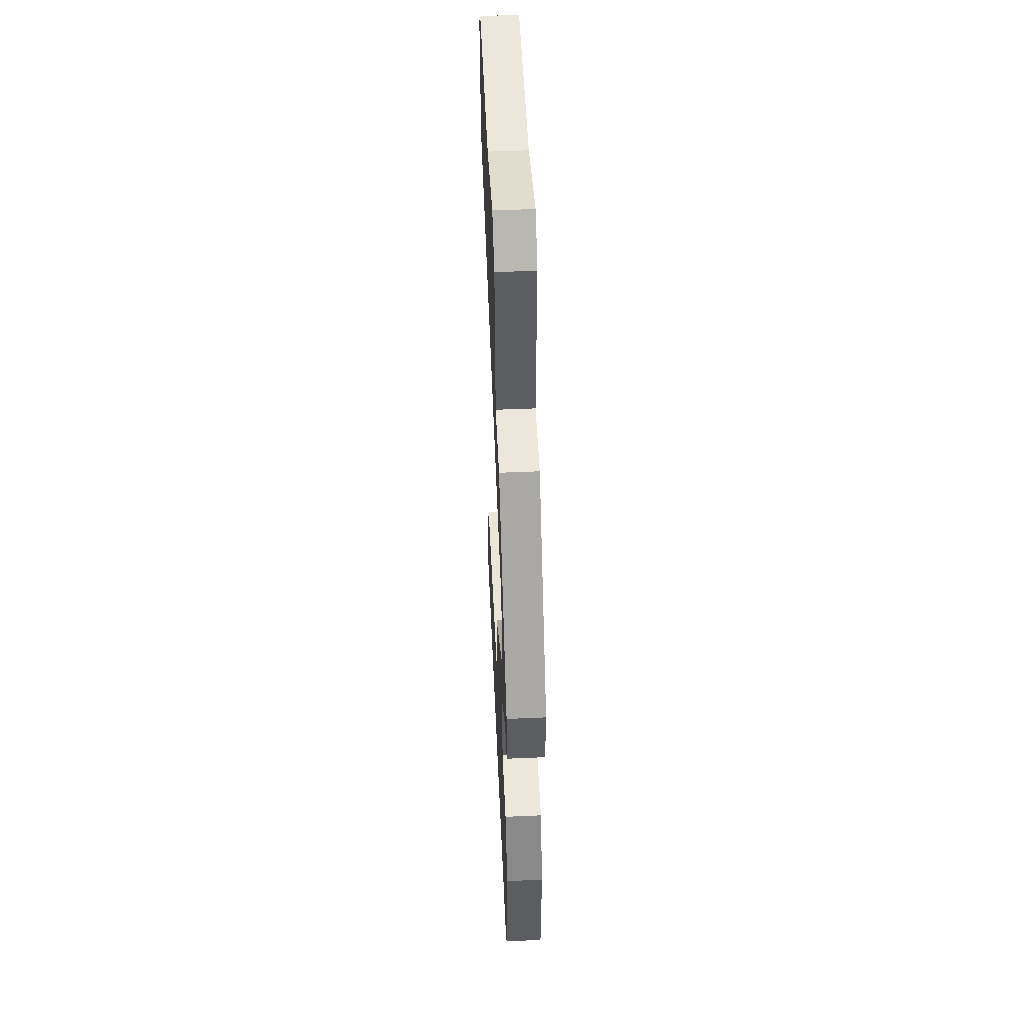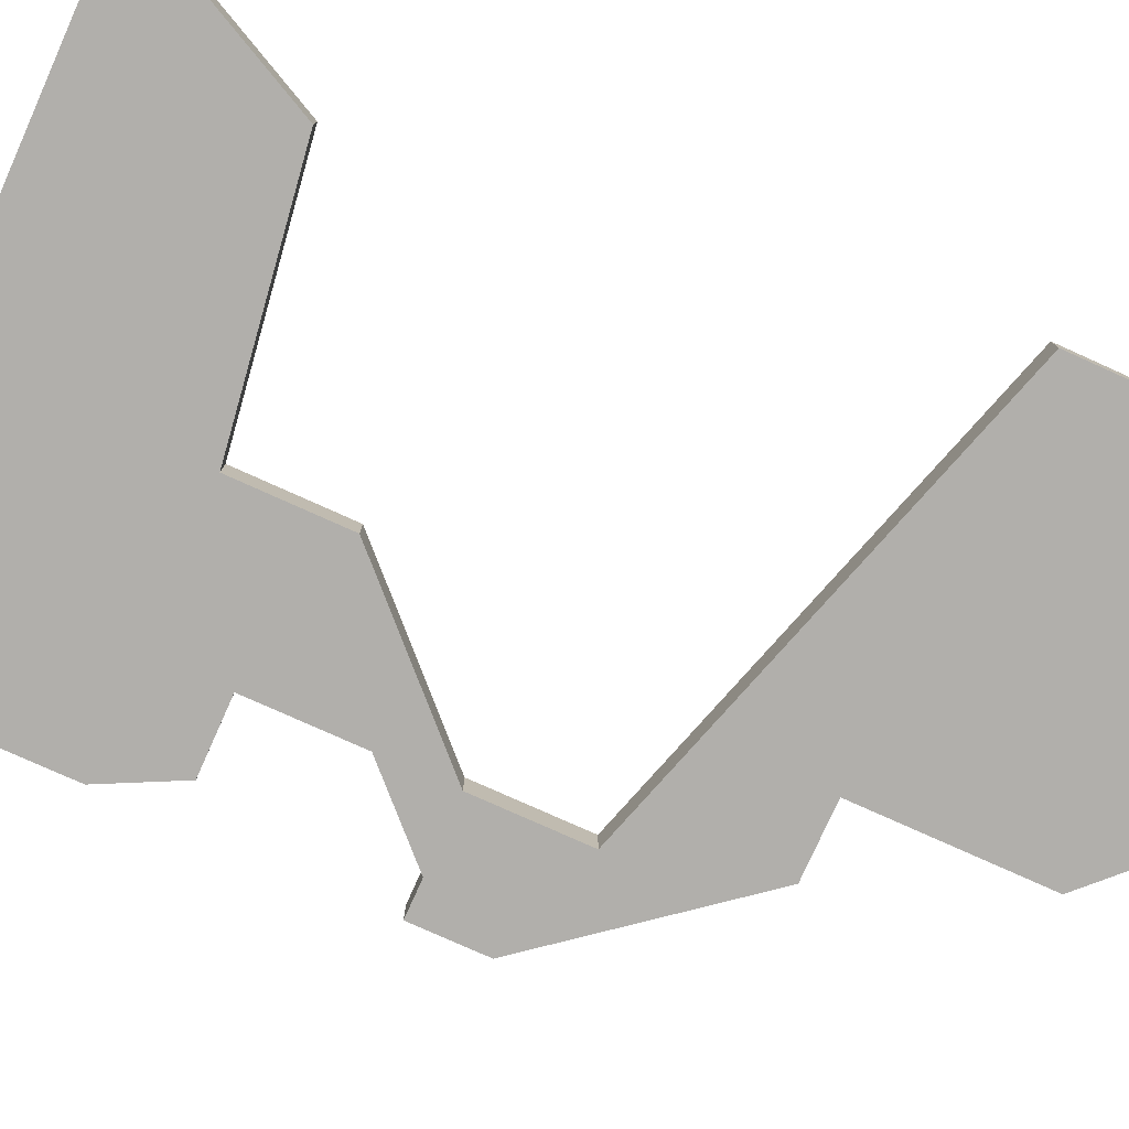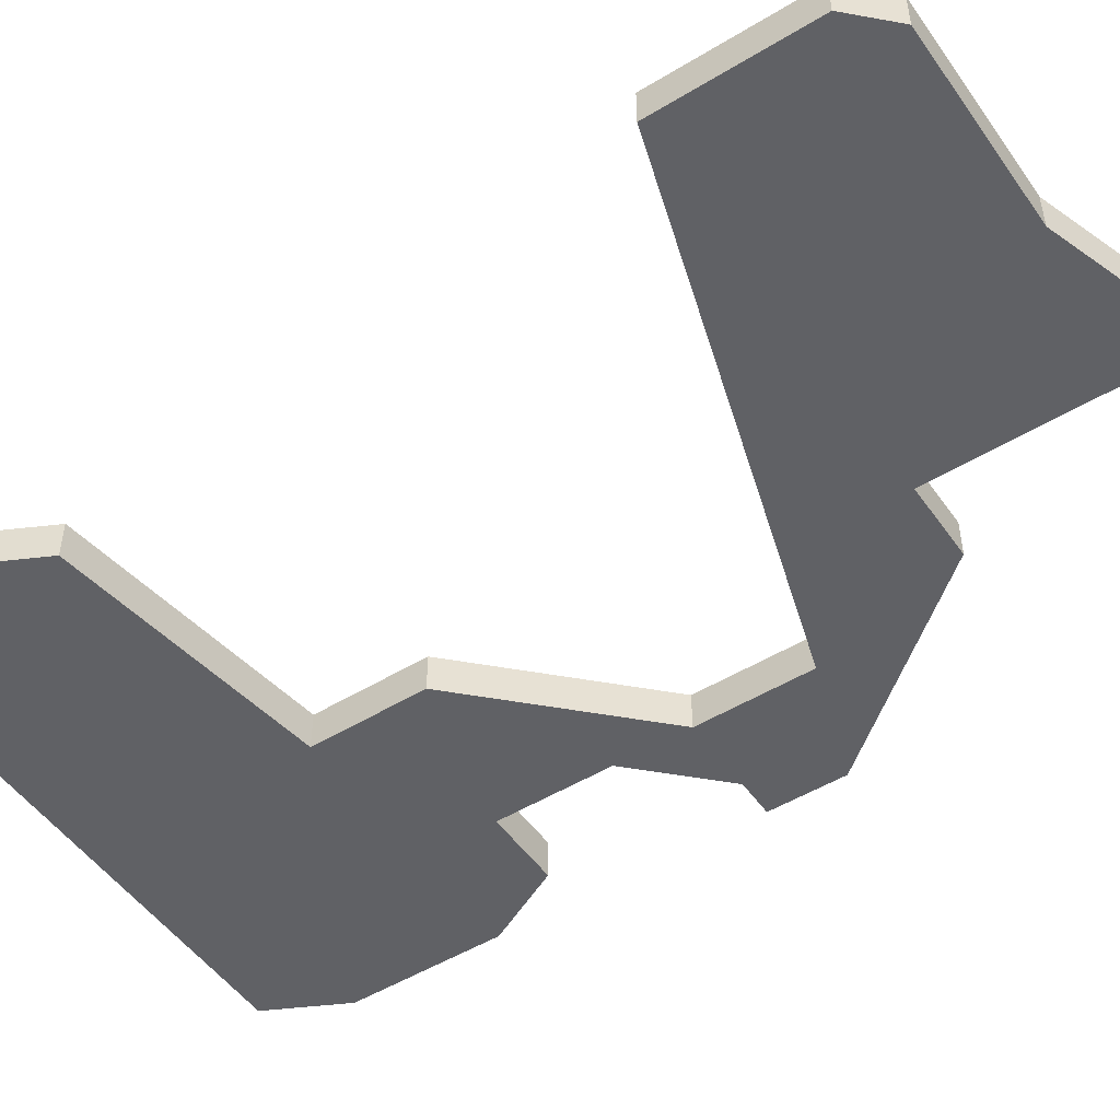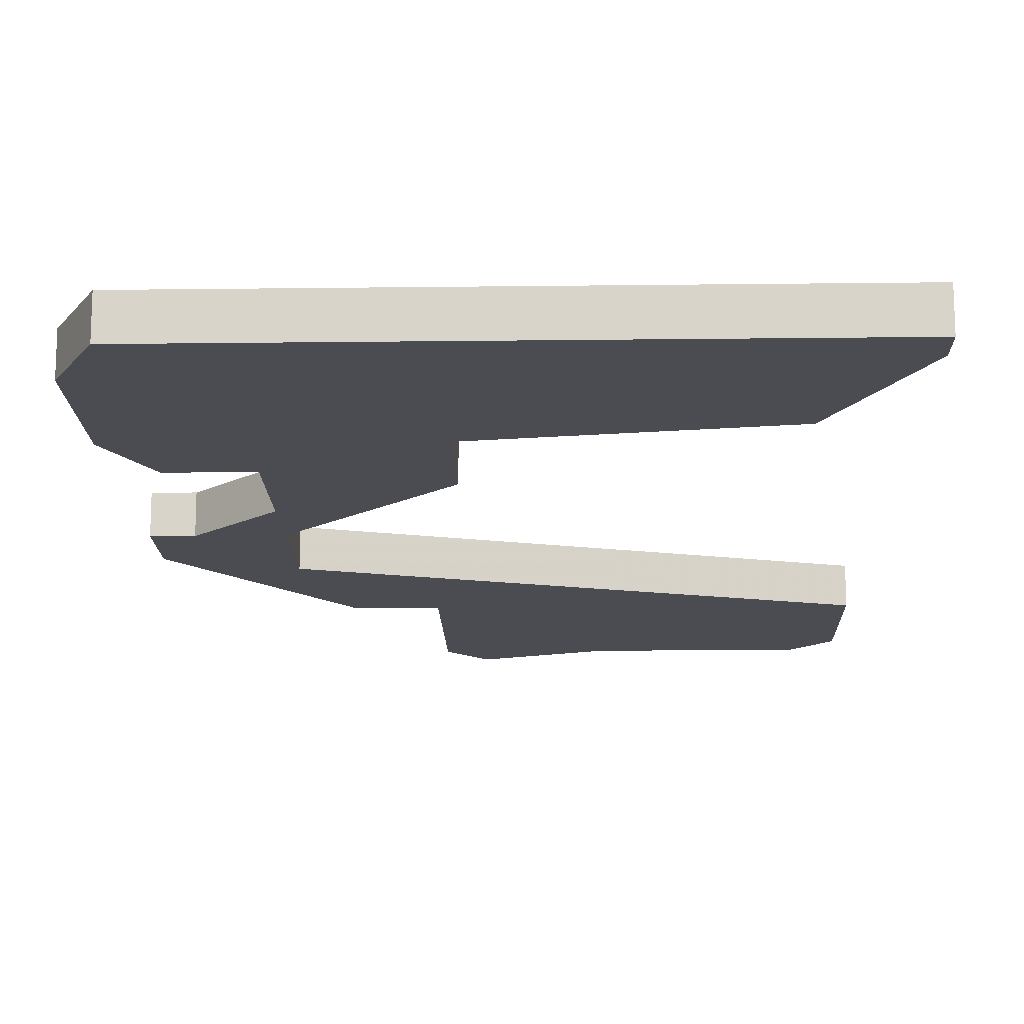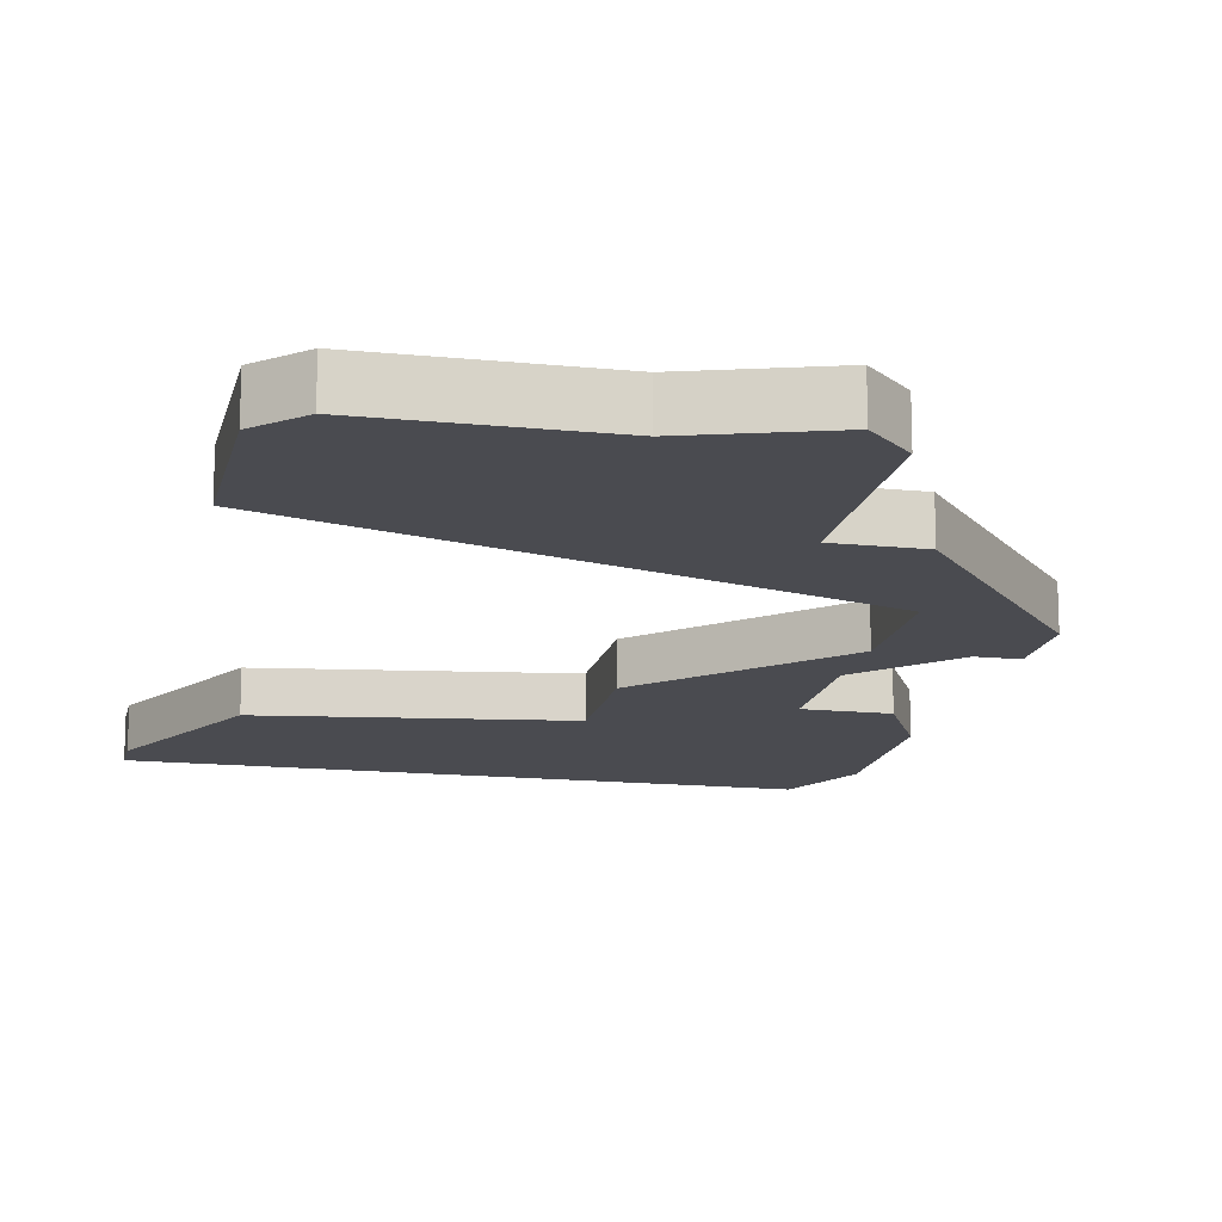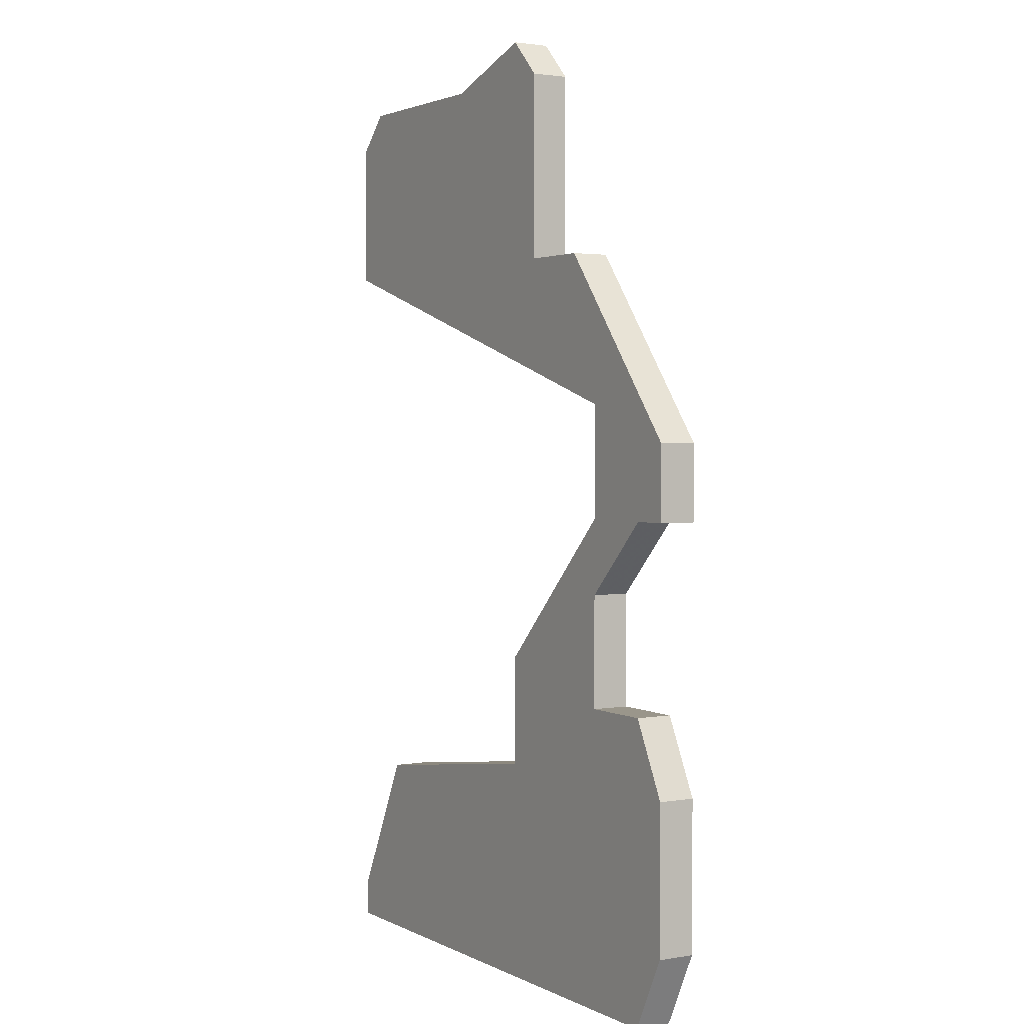
<metadata>
{"format":"obj","ext":"obj","renderer":"f3d","projection":"perspective","resolution":1024,"background":"white","views":[{"elev":53.3,"azim":-92.6,"up":"+Y"},{"elev":-78.2,"azim":65.8,"up":"+Z"},{"elev":-50.1,"azim":123.8,"up":"+Z"},{"elev":-15.4,"azim":1.5,"up":"+Z"},{"elev":-14.6,"azim":167.6,"up":"+Z"},{"elev":2.3,"azim":-121.2,"up":"+Y"}]}
</metadata>
<code>
v 1329 -216 0
v 1329 -216 1
v 1329 -219 0
v 1329 -219 1
v 1329 -211 0
v 1329 -211 1
v 1329 -214 0
v 1329 -214 1
v 1336 -202 0
v 1336 -202 1
v 1327 -227 0
v 1327 -227 1
v 1327 -219 0
v 1327 -219 1
v 1327 -214 0
v 1327 -214 1
v 1326 -225 0
v 1326 -225 1
v 1326 -212 0
v 1326 -212 1
v 1326 -221 0
v 1326 -221 1
v 1326 -214 0
v 1326 -214 1
v 1342 -207 0
v 1342 -207 1
v 1342 -226 0
v 1342 -226 1
v 1342 -227 0
v 1342 -227 1
v 1342 -203 0
v 1342 -203 1
v 1333 -201 0
v 1333 -201 1
v 1333 -218 0
v 1333 -218 1
v 1333 -221 0
v 1333 -221 1
v 1341 -202 0
v 1341 -202 1
v 1332 -207 0
v 1332 -207 1
v 1332 -202 0
v 1332 -202 1
v 1340 -222 0
v 1340 -222 1
v 1330 -207 0
v 1330 -207 1
f 3 17 21
f 17 3 37
f 21 13 3
f 1 7 35
f 37 11 17
f 19 15 23
f 5 15 19
f 47 41 5
f 19 47 5
f 15 5 7
f 7 1 15
f 35 3 1
f 37 3 35
f 25 5 41
f 27 29 45
f 37 45 29
f 29 11 37
f 33 9 43
f 9 41 43
f 31 25 39
f 9 39 25
f 9 25 41
f 22 18 4
f 38 4 18
f 4 14 22
f 36 8 2
f 18 12 38
f 24 16 20
f 20 16 6
f 6 42 48
f 6 48 20
f 8 6 16
f 16 2 8
f 2 4 36
f 36 4 38
f 42 6 26
f 46 30 28
f 30 46 38
f 38 12 30
f 44 10 34
f 44 42 10
f 40 26 32
f 26 40 10
f 42 26 10
f 24 20 23
f 23 20 19
f 16 24 15
f 15 24 23
f 2 16 1
f 1 16 15
f 4 2 3
f 3 2 1
f 14 4 13
f 13 4 3
f 22 14 21
f 21 14 13
f 18 22 17
f 17 22 21
f 12 18 11
f 11 18 17
f 30 12 29
f 29 12 11
f 28 30 27
f 27 30 29
f 46 28 45
f 45 28 27
f 38 46 37
f 37 46 45
f 36 38 35
f 35 38 37
f 8 36 7
f 7 36 35
f 6 8 5
f 5 8 7
f 26 6 25
f 25 6 5
f 32 26 31
f 31 26 25
f 40 32 39
f 39 32 31
f 10 40 9
f 9 40 39
f 34 10 33
f 33 10 9
f 44 34 43
f 43 34 33
f 42 44 41
f 41 44 43
f 20 48 19
f 19 48 47
f 48 42 47
f 47 42 41

</code>
